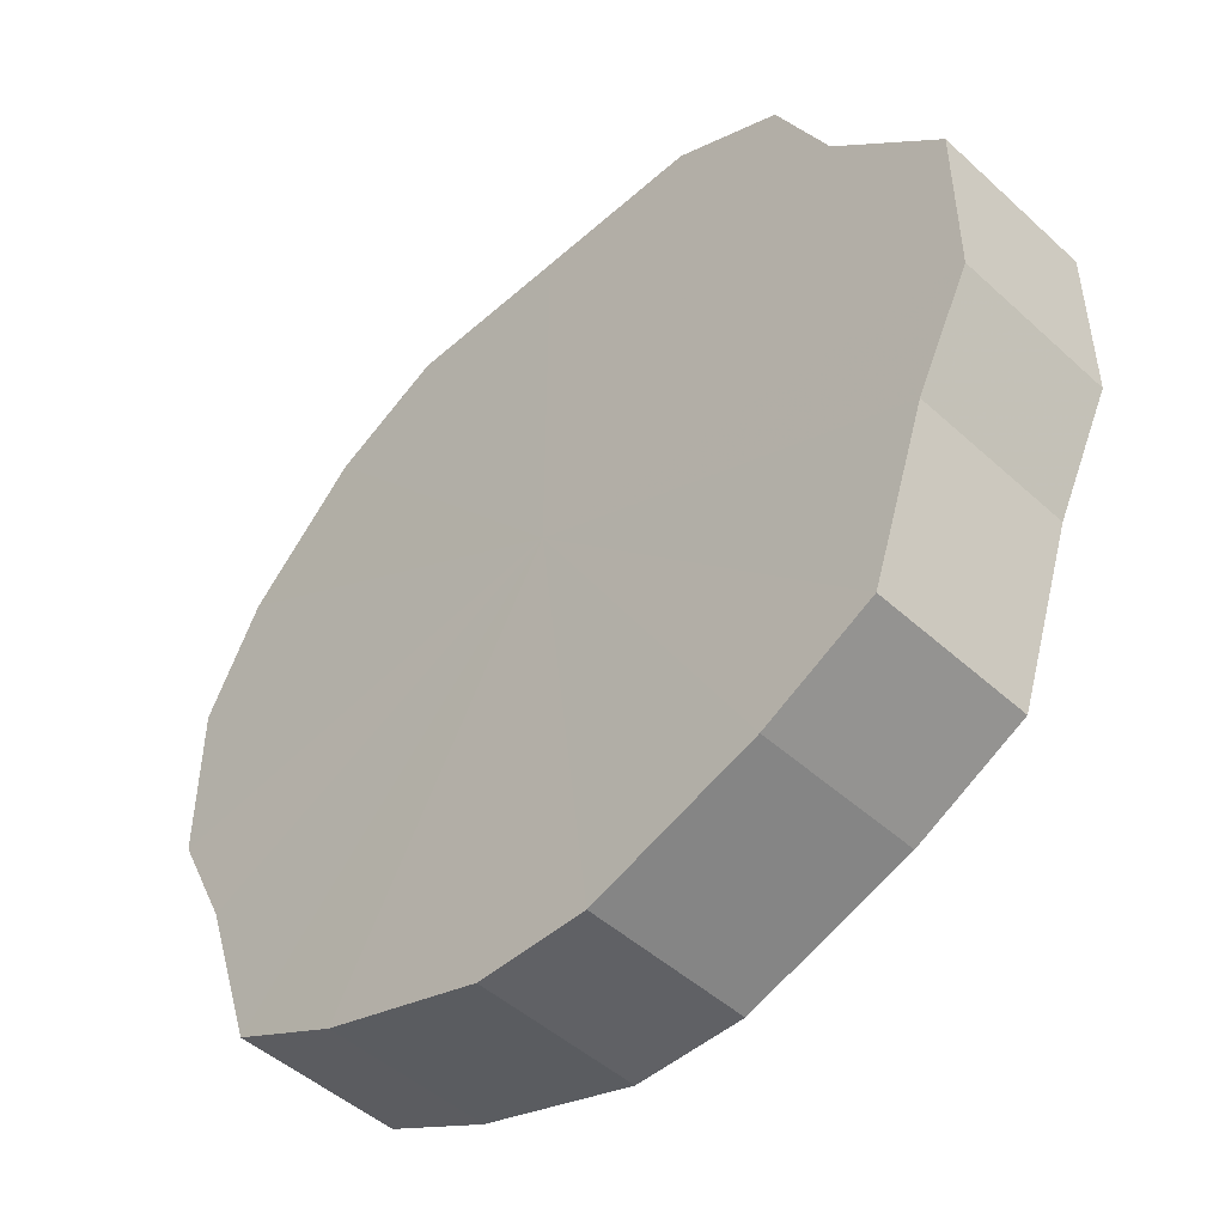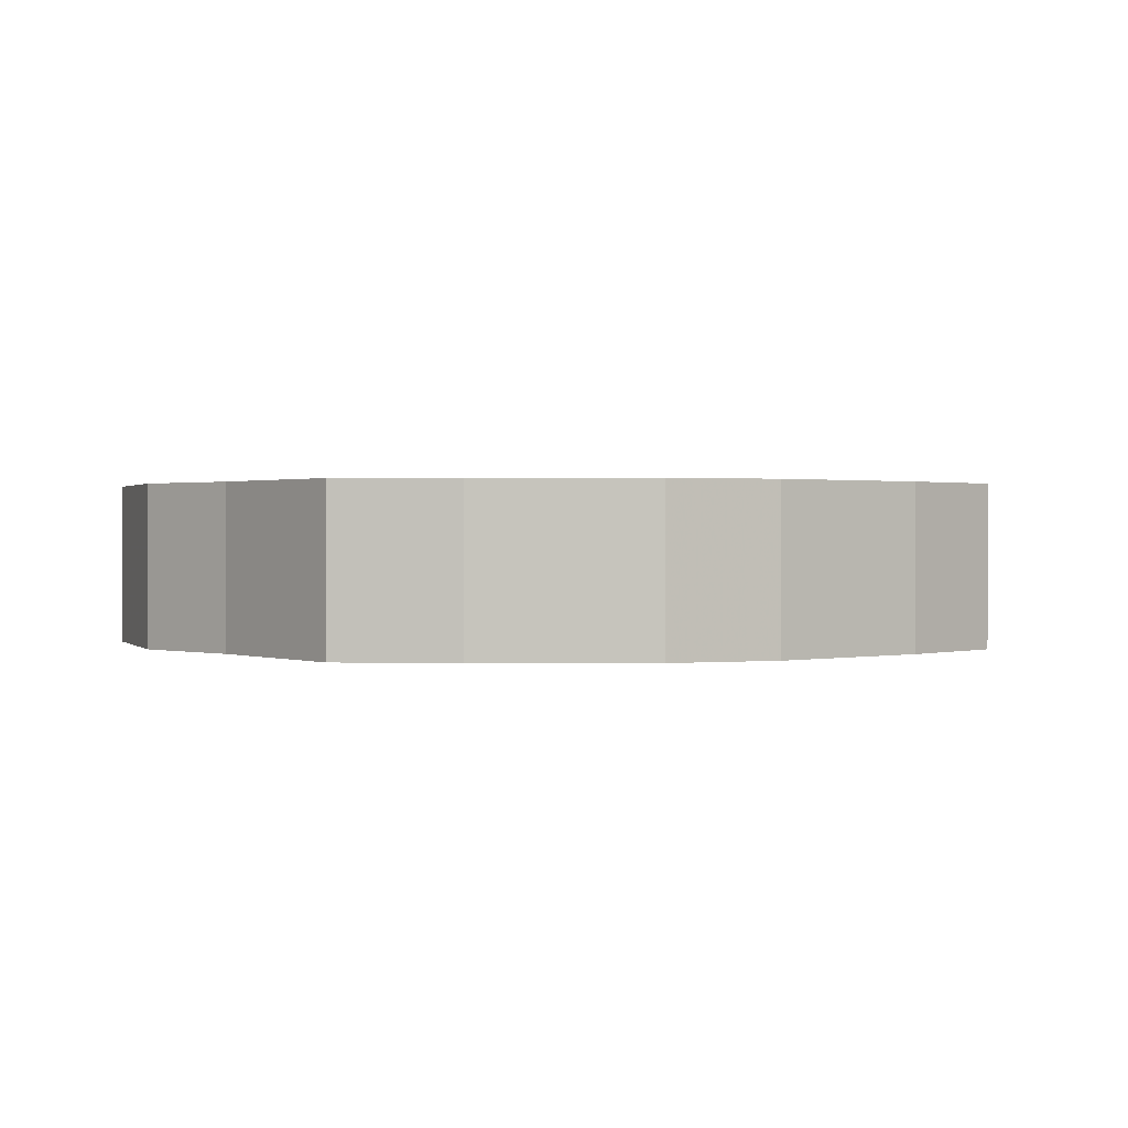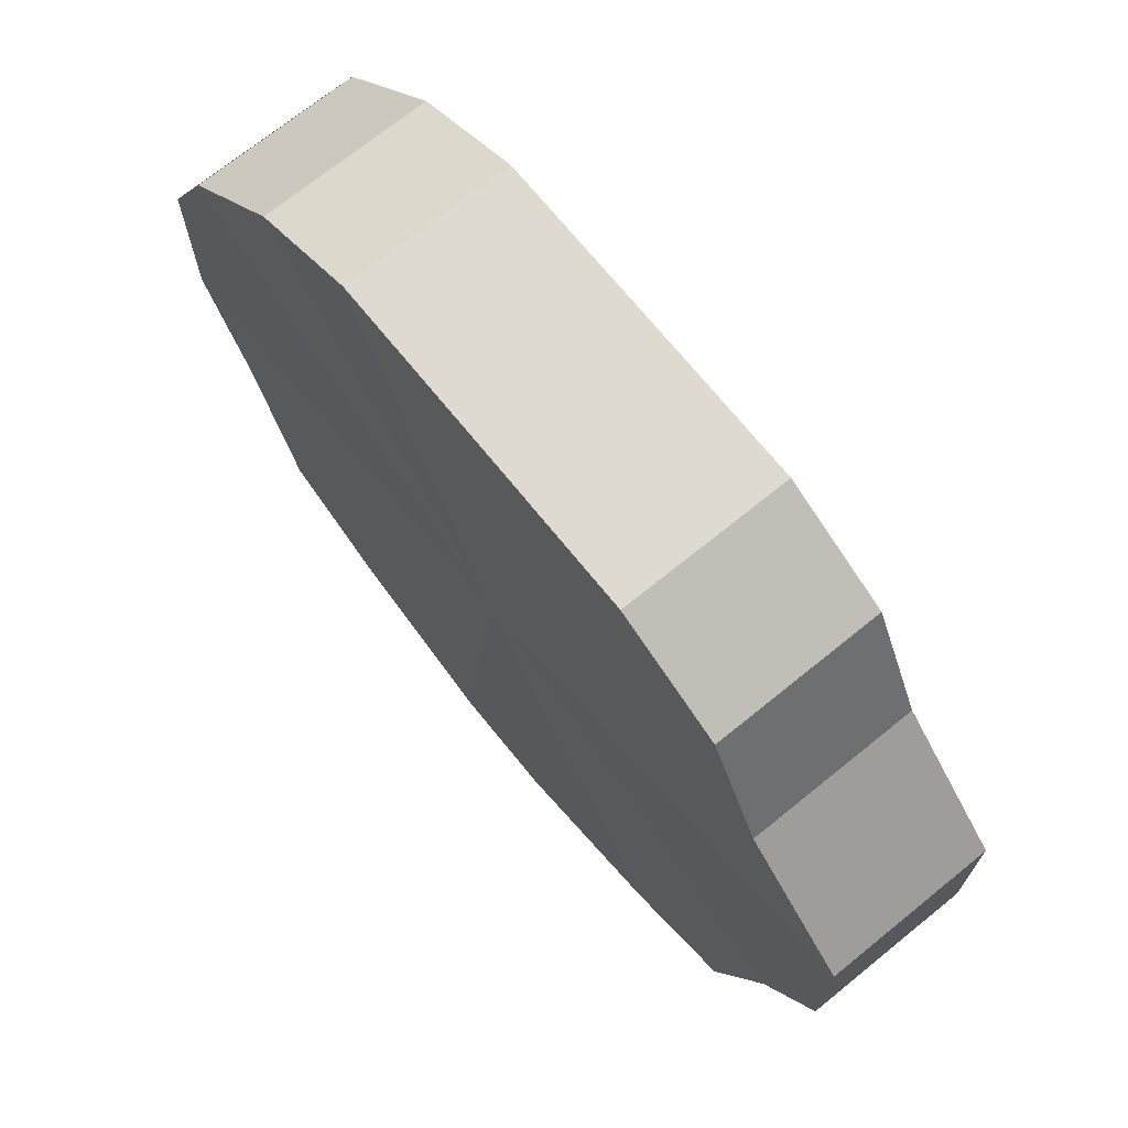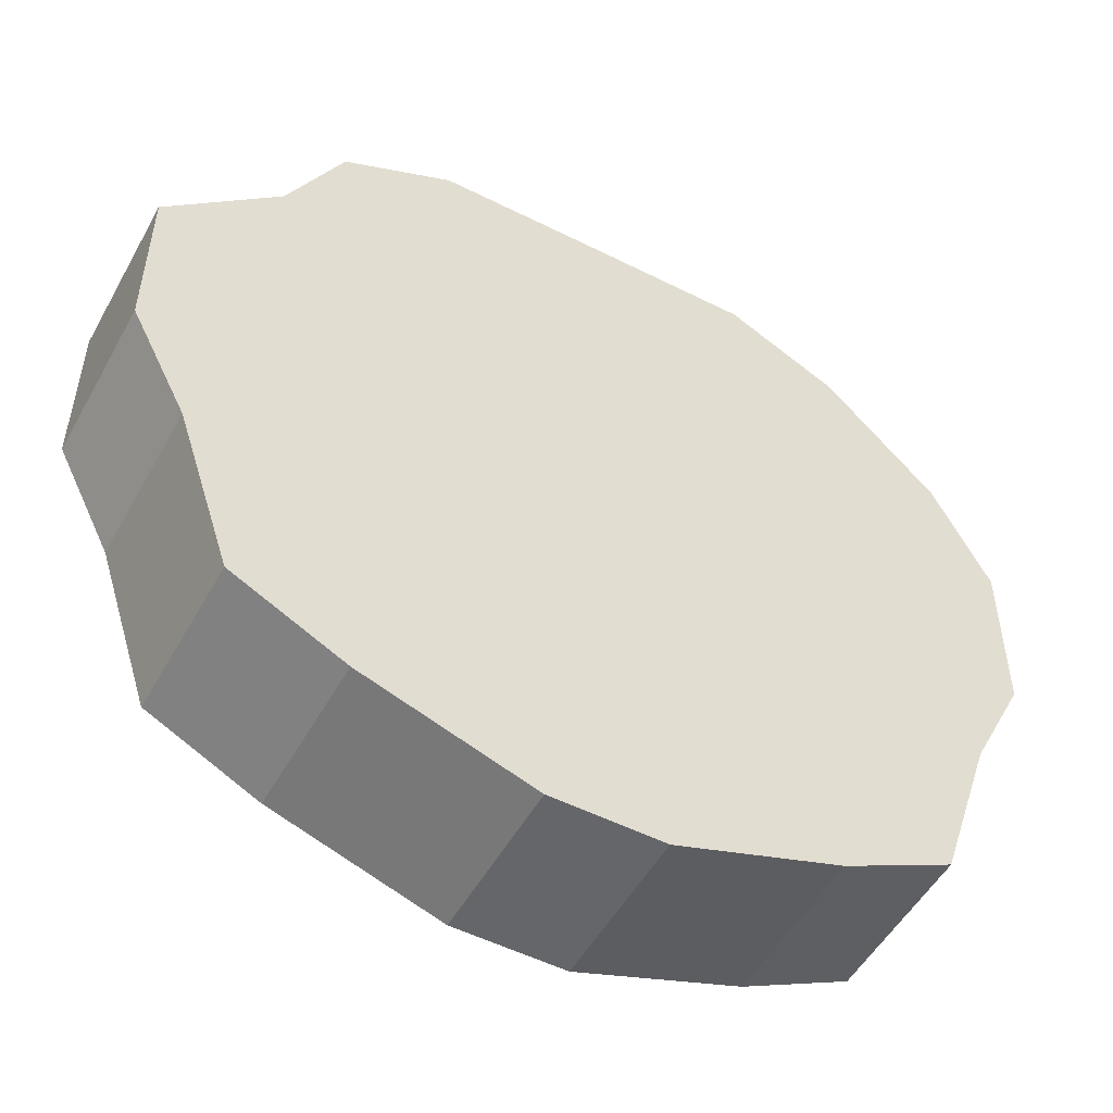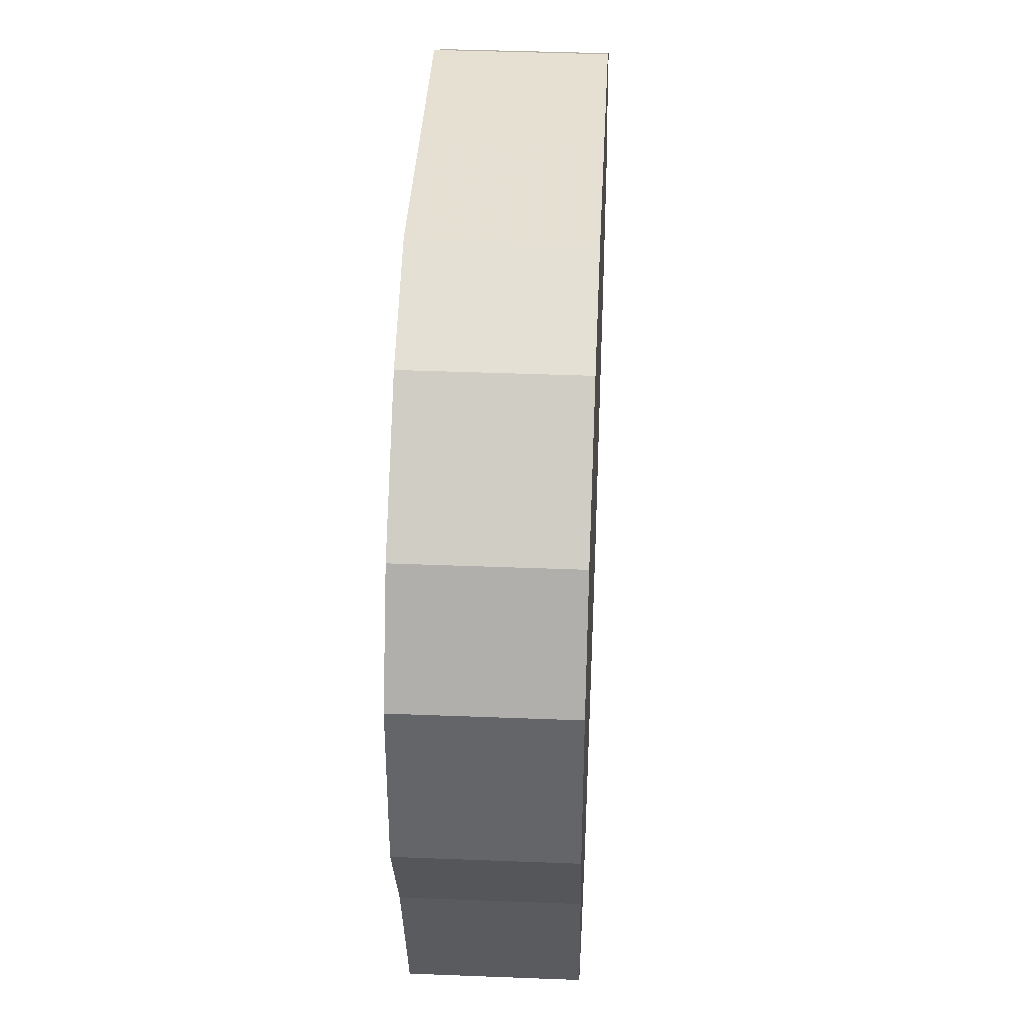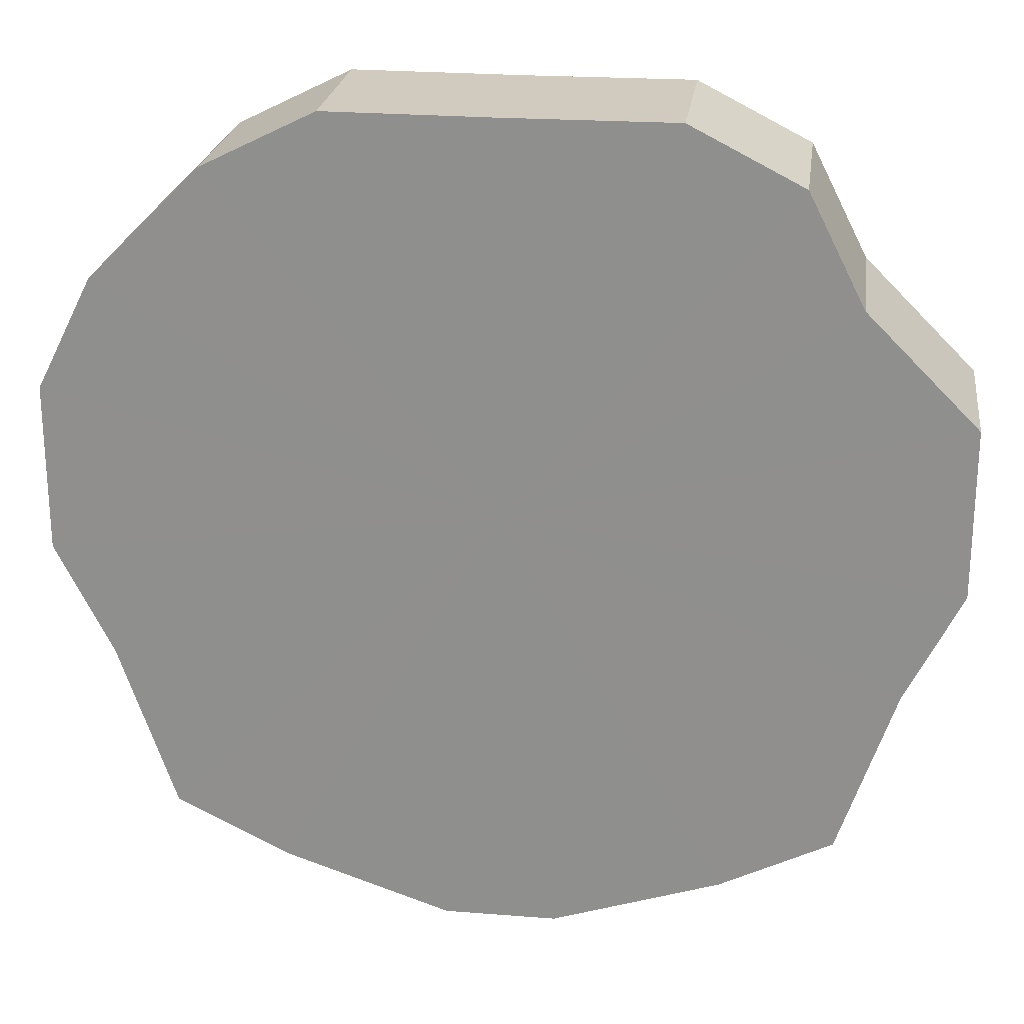
<metadata>
{"format":"obj","ext":"obj","renderer":"f3d","projection":"perspective","resolution":1024,"background":"white","views":[{"elev":-48.1,"azim":-135.3,"up":"+Y"},{"elev":0.8,"azim":-19.7,"up":"+Z"},{"elev":70.8,"azim":-128.9,"up":"+Y"},{"elev":-51.8,"azim":-28.6,"up":"+Y"},{"elev":38.2,"azim":92.9,"up":"+Y"},{"elev":23.4,"azim":-172.4,"up":"+Y"}]}
</metadata>
<code>
o 25329
v 2230 1882 14.57
v 2230 1882 14.57
v 2230 1882 14.54
v 2230 1882 14.57
v 2230 1882 14.54
v 2230 1882 14.57
v 2230 1882 14.54
v 2230 1882 14.57
v 2230 1882 14.54
v 2230 1882 14.57
v 2230 1882 14.54
v 2230 1882 14.57
v 2230 1882 14.54
v 2230 1882 14.57
v 2230 1882 14.54
v 2230 1882 14.57
v 2230 1882 14.54
v 2230 1882 14.57
v 2230 1882 14.54
v 2230 1882 14.57
v 2230 1882 14.54
v 2230 1882 14.57
v 2230 1882 14.54
v 2230 1882 14.57
v 2230 1882 14.54
v 2230 1882 14.57
v 2230 1882 14.54
v 2230 1882 14.57
v 2230 1882 14.54
v 2230 1882 14.57
v 2230 1882 14.54
v 2230 1882 14.57
v 2230 1882 14.54
v 2230 1882 14.57
v 2230 1882 14.54
v 2230 1882 14.57
v 2230 1882 14.54
v 2230 1882 14.54
v 2230 1882 14.54
v 2230 1882 14.57
v 2230 1882 14.54
v 2230 1882 14.57
v 2230 1882 14.54
v 2230 1882 14.54
v 2230 1882 14.57
v 2230 1882 14.54
v 2230 1882 14.57
v 2230 1882 14.57
v 2230 1882 14.54
v 2230 1882 14.54
v 2230 1882 14.57
v 2230 1882 14.54
v 2230 1882 14.57
v 2230 1882 14.57
v 2230 1882 14.54
v 2230 1882 14.54
v 2230 1882 14.57
v 2230 1882 14.54
v 2230 1882 14.57
v 2230 1882 14.57
v 2230 1882 14.54
v 2230 1882 14.54
v 2230 1882 14.57
v 2230 1882 14.54
v 2230 1882 14.57
v 2230 1882 14.57
v 2230 1882 14.54
v 2230 1882 14.54
v 2230 1882 14.57
v 2230 1882 14.54
v 2230 1882 14.57
v 2230 1882 14.57
v 2230 1882 14.54
v 2230 1882 14.54
v 2230 1882 14.57
v 2230 1882 14.57
v 2230 1882 14.57
v 2230 1882 14.57
v 2230 1882 14.57
v 2230 1882 14.57
v 2230 1882 14.57
v 2230 1882 14.57
v 2230 1882 14.57
v 2230 1882 14.57
v 2230 1882 14.57
v 2230 1882 14.57
v 2230 1882 14.57
v 2230 1882 14.57
v 2230 1882 14.57
v 2230 1882 14.57
v 2230 1882 14.57
v 2230 1882 14.57
v 2230 1882 14.57
v 2230 1882 14.57
v 2230 1882 14.57
v 2230 1882 14.57
v 2230 1882 14.54
v 2230 1882 14.54
v 2230 1882 14.54
v 2230 1882 14.54
v 2230 1882 14.54
v 2230 1882 14.54
v 2230 1882 14.54
v 2230 1882 14.54
v 2230 1882 14.54
v 2230 1882 14.54
v 2230 1882 14.54
v 2230 1882 14.54
v 2230 1882 14.54
v 2230 1882 14.54
v 2230 1882 14.54
v 2230 1882 14.54
v 2230 1882 14.54
v 2230 1882 14.54
v 2230 1882 14.54
v 2230 1882 14.54
f 1 2 3
f 2 4 5
f 6 1 7
f 4 8 9
f 10 6 11
f 8 12 13
f 14 10 15
f 12 16 17
f 18 14 19
f 16 20 21
f 22 18 23
f 20 24 25
f 26 22 27
f 24 28 29
f 30 26 31
f 28 32 33
f 34 30 35
f 32 36 37
f 36 34 38
f 39 40 41
f 41 42 43
f 44 45 39
f 46 47 44
f 43 48 49
f 50 51 46
f 52 53 50
f 49 54 55
f 56 57 52
f 58 59 56
f 55 60 61
f 62 63 58
f 64 65 62
f 61 66 67
f 68 69 64
f 70 71 68
f 67 72 73
f 74 75 70
f 73 76 74
f 77 78 79
f 77 80 78
f 77 79 81
f 77 82 80
f 77 81 83
f 77 84 82
f 77 83 85
f 77 86 84
f 77 85 87
f 77 88 86
f 77 87 89
f 77 90 88
f 77 89 91
f 77 92 90
f 77 91 93
f 77 94 92
f 77 93 95
f 77 96 94
f 77 95 96
f 97 98 99
f 97 100 98
f 97 99 101
f 97 102 100
f 97 101 103
f 97 104 102
f 97 103 105
f 97 106 104
f 97 105 107
f 97 108 106
f 97 107 109
f 97 110 108
f 97 109 111
f 97 112 110
f 97 111 113
f 97 114 112
f 97 113 115
f 97 116 114
f 97 115 116

</code>
